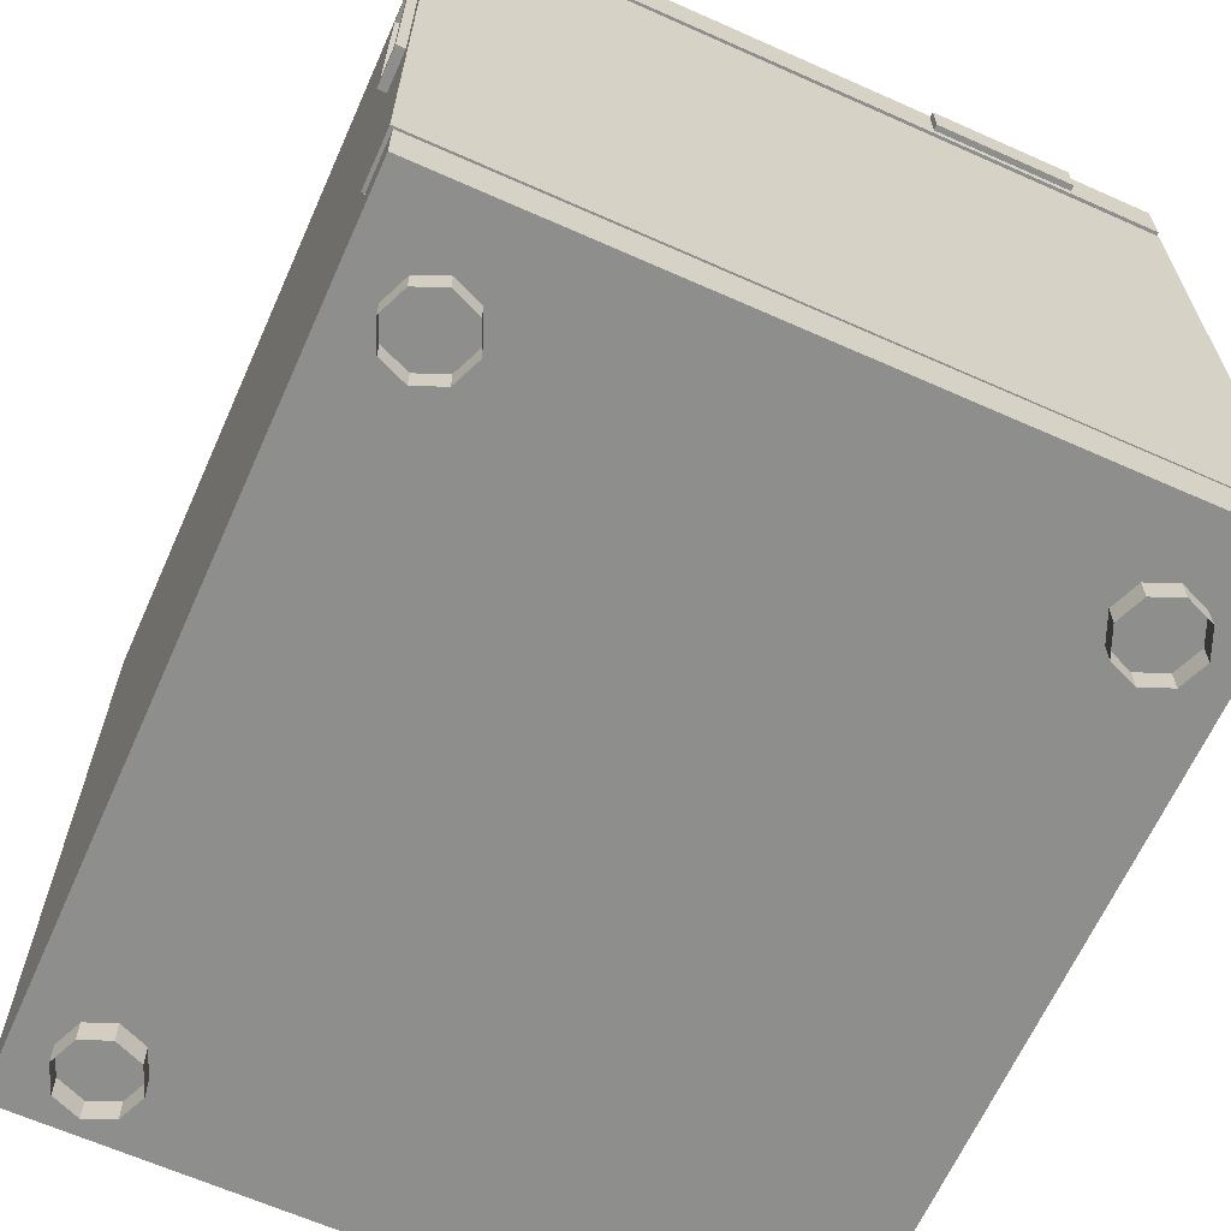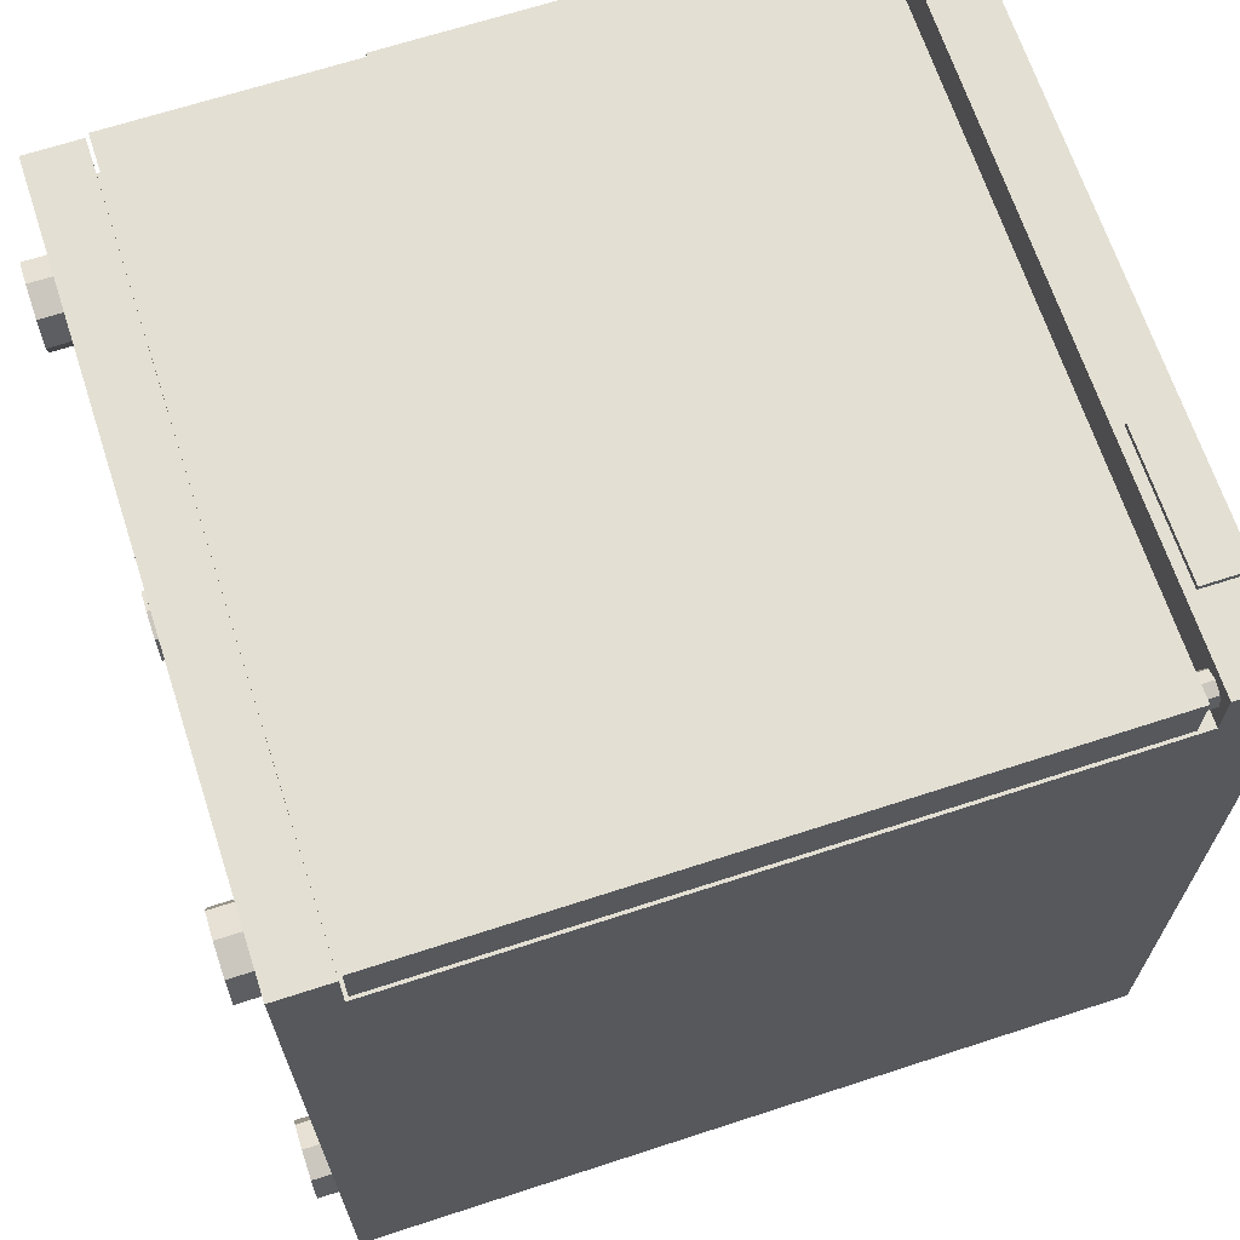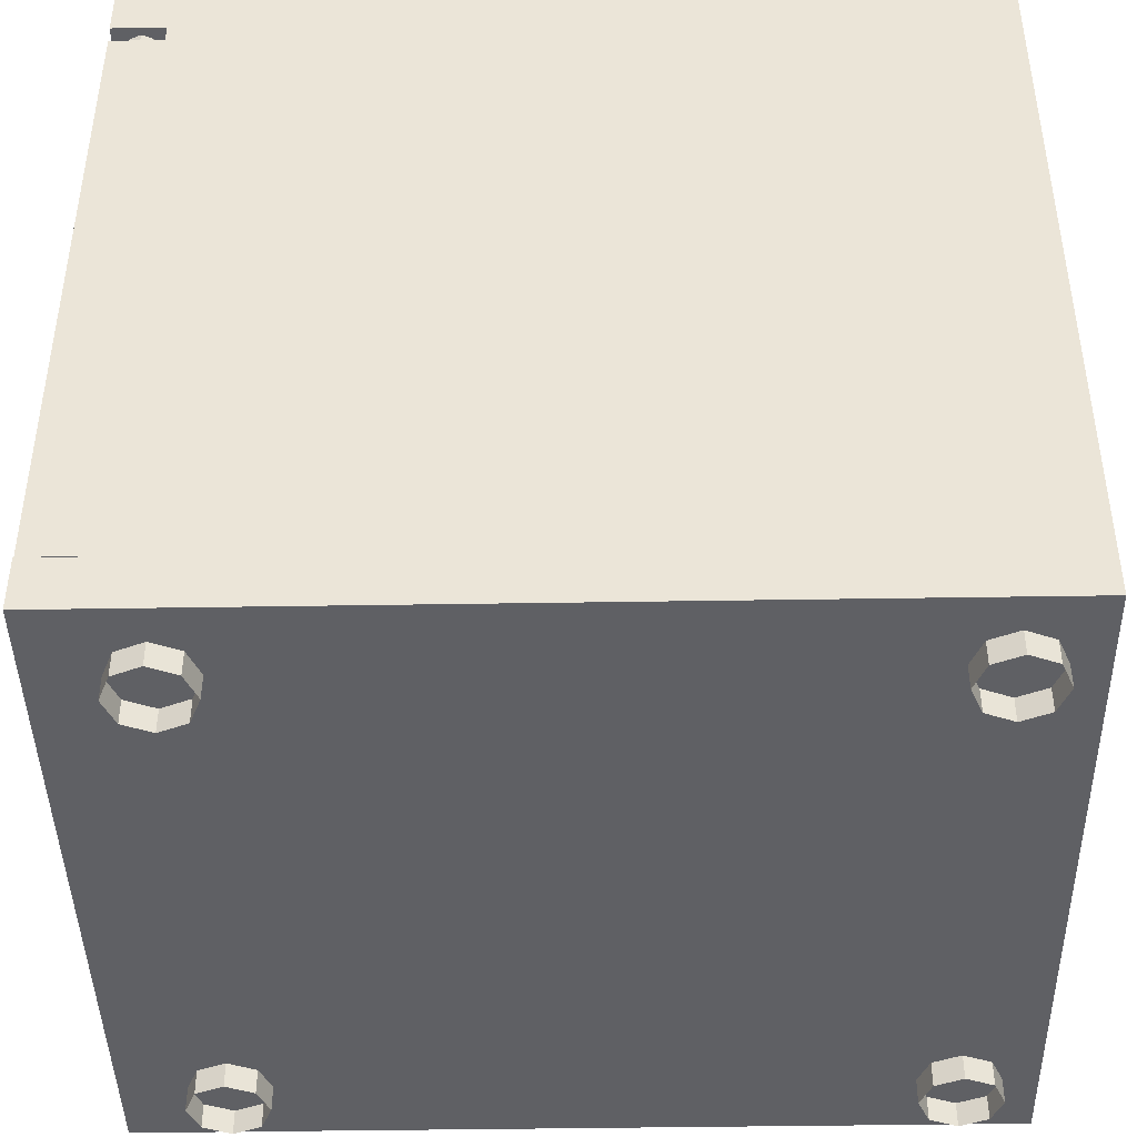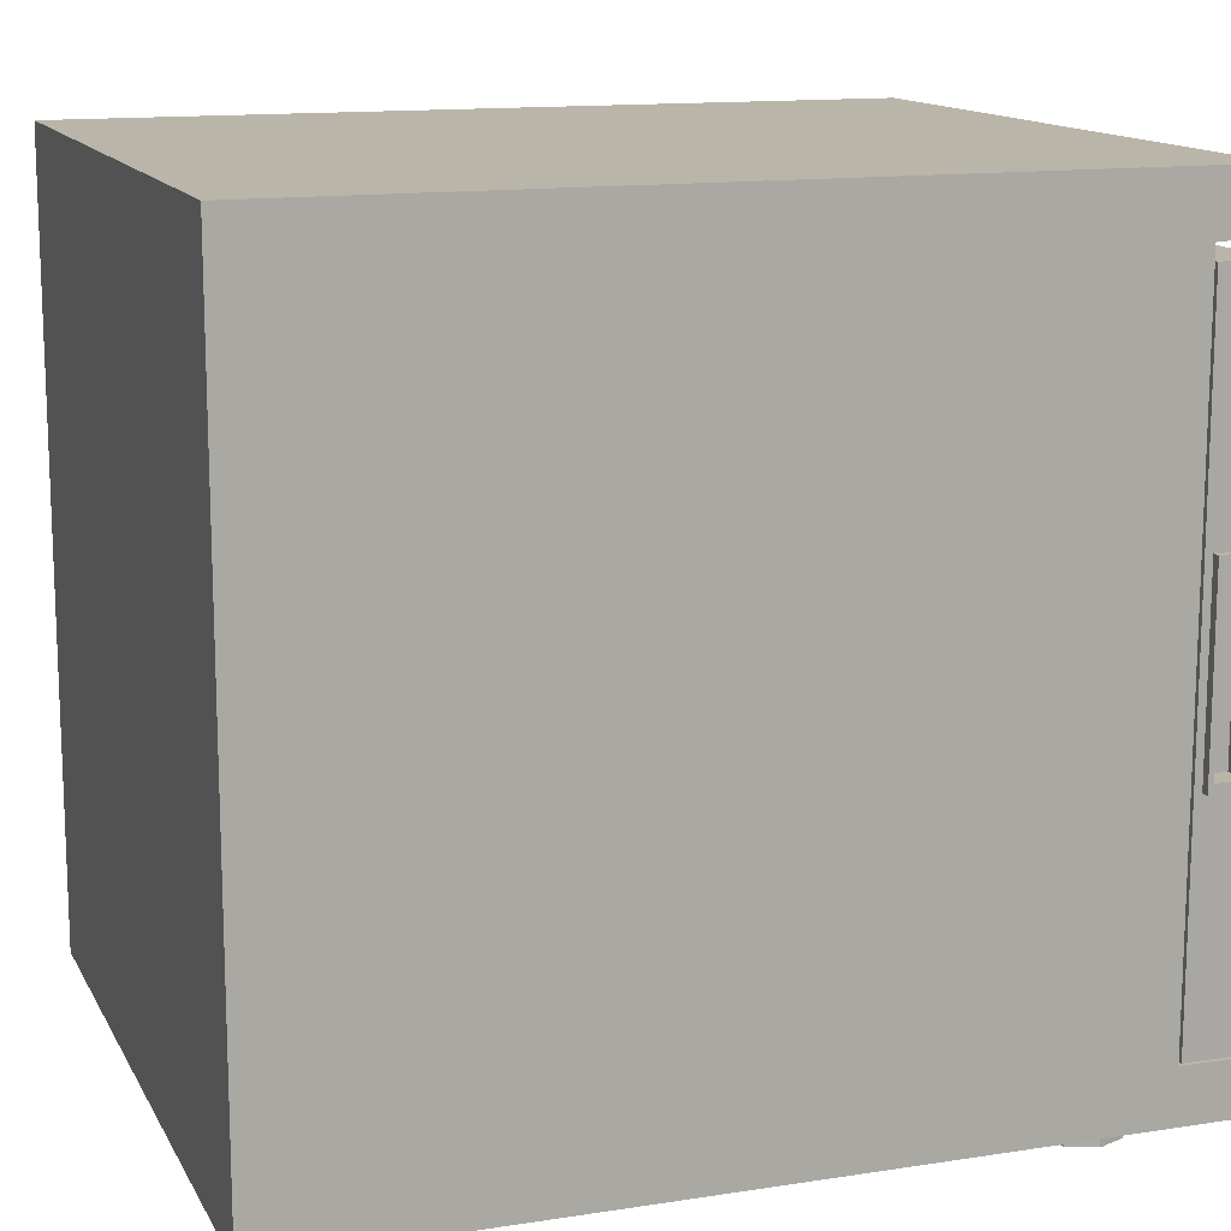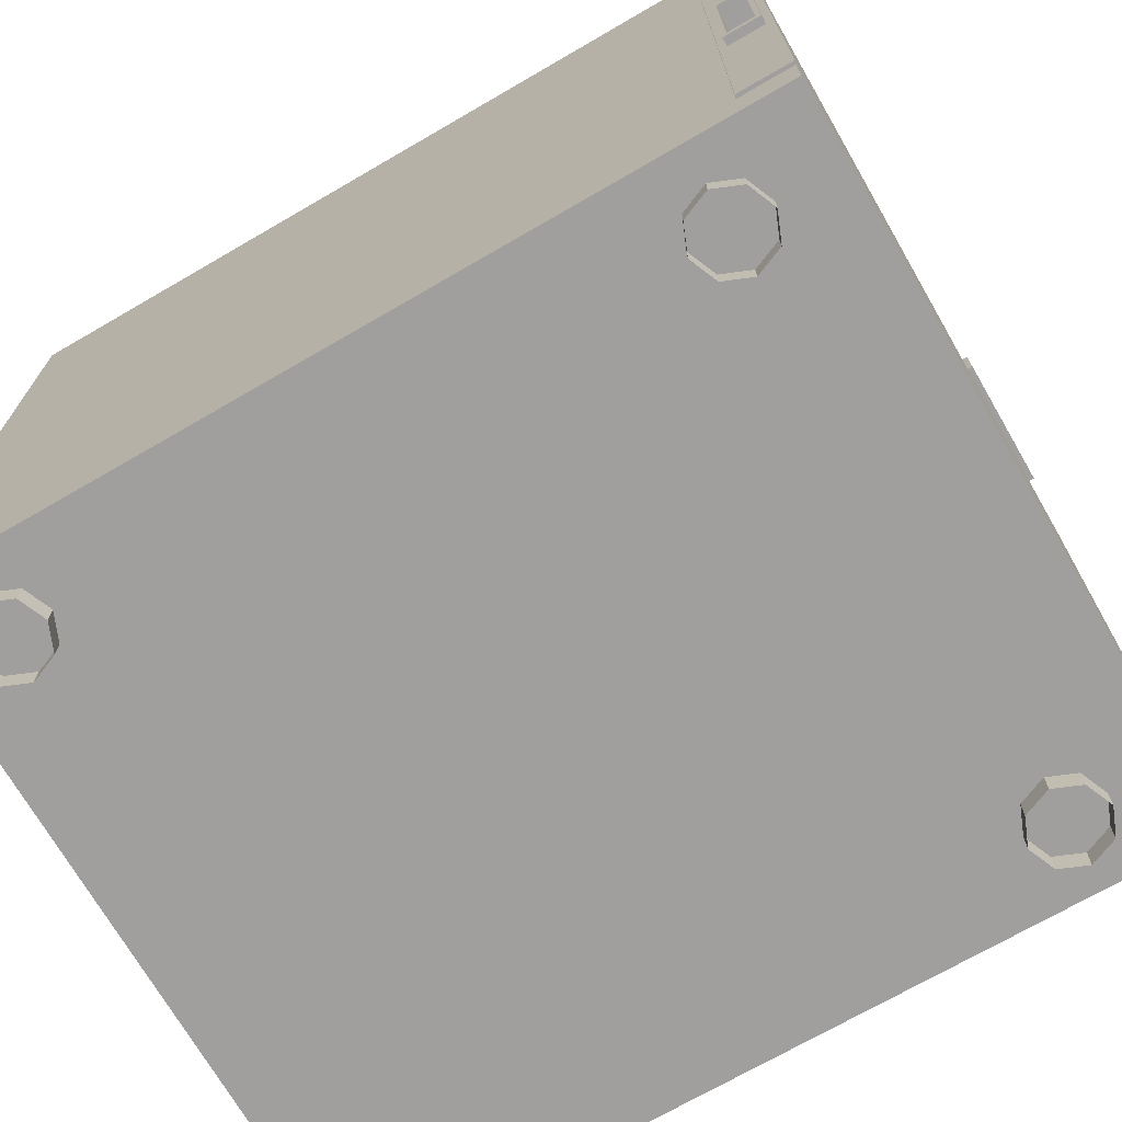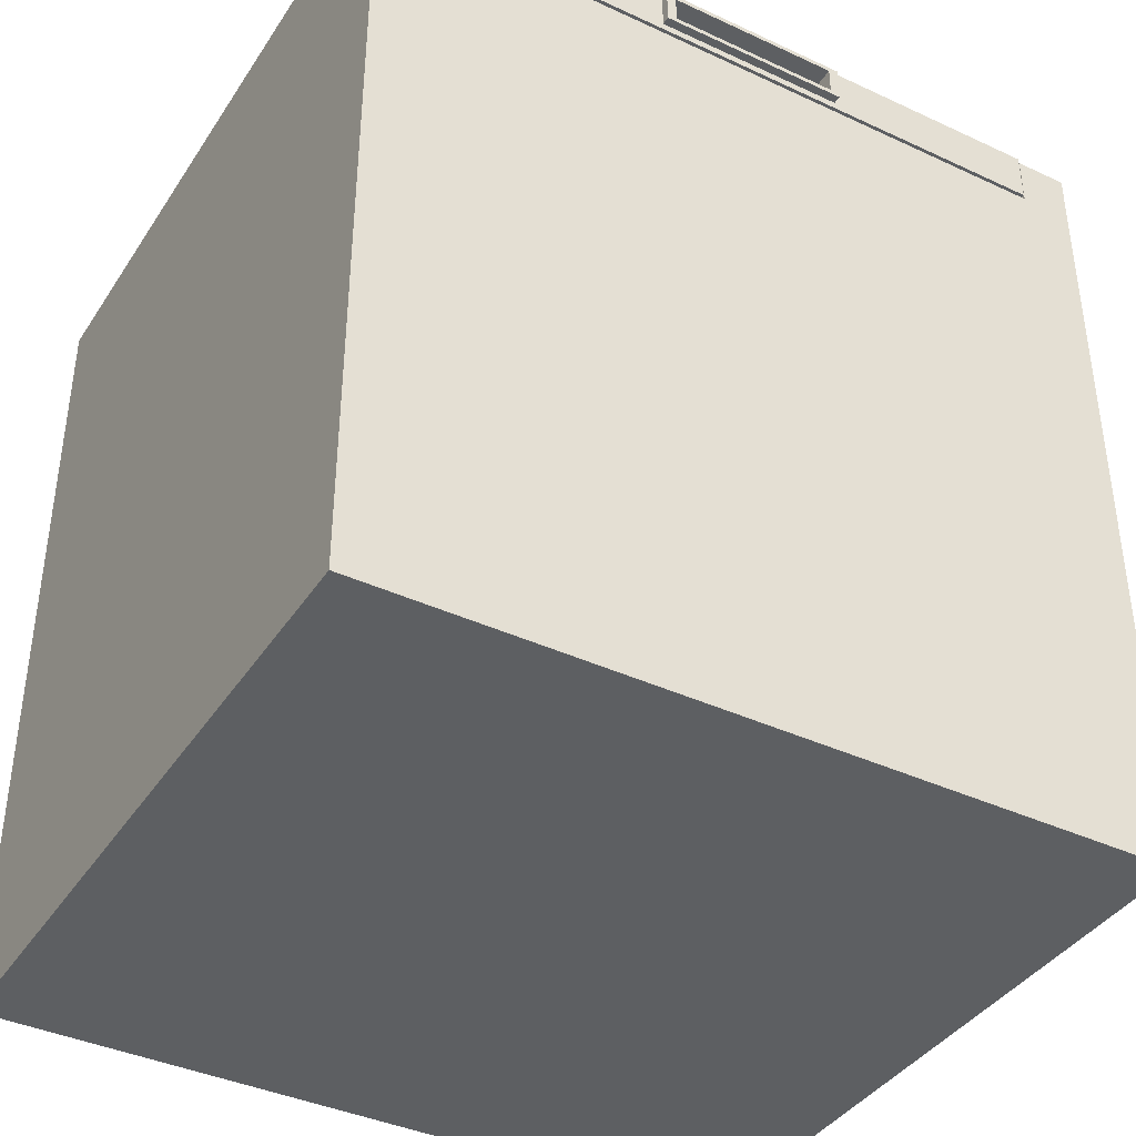
<metadata>
{"format":"obj","ext":"obj","renderer":"f3d","projection":"perspective","resolution":1024,"background":"white","views":[{"elev":-64.9,"azim":-24.1,"up":"+Y"},{"elev":67.1,"azim":71.9,"up":"+Z"},{"elev":-43.3,"azim":91.1,"up":"+Y"},{"elev":13.6,"azim":-109.2,"up":"+Y"},{"elev":-71.4,"azim":-59.9,"up":"+Y"},{"elev":-39.5,"azim":-120.0,"up":"+Z"}]}
</metadata>
<code>
g default
v -33.11 55.65 26.77
v 38.07 55.65 26.77
v -33.11 56.78 26.77
v 38.07 56.78 26.77
v -33.11 56.78 -44.41
v 38.07 56.78 -44.41
v -33.11 55.65 -44.41
v 38.07 55.65 -44.41
v 35.44 0 24.56
v 32.52 0 23.35
v 29.6 0 24.56
v 28.39 0 27.49
v 29.6 0 30.41
v 32.52 0 31.62
v 35.44 0 30.41
v 36.65 0 27.49
v 35.44 3.325 24.56
v 32.52 3.325 23.35
v 29.6 3.325 24.56
v 28.39 3.325 27.49
v 29.6 3.325 30.41
v 32.52 3.325 31.62
v 35.44 3.325 30.41
v 36.65 3.325 27.49
v -24.86 0 -45.61
v -27.78 0 -46.82
v -30.7 0 -45.61
v -31.91 0 -42.69
v -30.7 0 -39.77
v -27.78 0 -38.56
v -24.86 0 -39.77
v -23.65 0 -42.69
v -24.86 3.325 -45.61
v -27.78 3.325 -46.82
v -30.7 3.325 -45.61
v -31.91 3.325 -42.69
v -30.7 3.325 -39.77
v -27.78 3.325 -38.56
v -24.86 3.325 -39.77
v -23.65 3.325 -42.69
v -33.11 28.41 26.77
v 38.07 28.41 26.77
v -33.11 29.54 26.77
v 38.07 29.54 26.77
v -33.11 29.54 -44.41
v 38.07 29.54 -44.41
v -33.11 28.41 -44.41
v 38.07 28.41 -44.41
v -24.86 0 24.56
v -27.78 0 23.35
v -30.7 0 24.56
v -31.91 0 27.49
v -30.7 0 30.41
v -27.78 0 31.62
v -24.86 0 30.41
v -23.65 0 27.49
v -24.86 3.325 24.56
v -27.78 3.325 23.35
v -30.7 3.325 24.56
v -31.91 3.325 27.49
v -30.7 3.325 30.41
v -27.78 3.325 31.62
v -24.86 3.325 30.41
v -23.65 3.325 27.49
v 35.49 0 -45.61
v 32.57 0 -46.82
v 29.65 0 -45.61
v 28.44 0 -42.69
v 29.65 0 -39.77
v 32.57 0 -38.56
v 35.49 0 -39.77
v 36.7 0 -42.69
v 35.49 3.325 -45.61
v 32.57 3.325 -46.82
v 29.65 3.325 -45.61
v 28.44 3.325 -42.69
v 29.65 3.325 -39.77
v 32.57 3.325 -38.56
v 35.49 3.325 -39.77
v 36.7 3.325 -42.69
v 16.07 80.58 38.98
v 31.1 80.58 38.98
v 16.07 84.94 38.98
v 31.1 84.94 38.98
v 16.07 84.94 35.72
v 31.1 84.94 35.72
v 16.07 80.58 35.72
v 31.1 80.58 35.72
v -35.99 8.659 38.45
v 40.33 8.659 38.35
v -35.99 77.91 38.45
v 40.33 77.91 38.35
v -35.99 77.91 32.82
v 40.33 77.91 32.72
v -35.99 8.659 32.82
v 40.33 8.659 32.72
v -35.99 32.9 33.63
v -35.99 32.9 37.65
v -35.99 53.67 37.65
v -35.99 53.67 33.63
v -35.99 33.95 34.16
v -35.99 33.95 37.12
v -35.99 52.62 37.12
v -35.99 52.62 34.16
v -34.12 33.95 34.15
v -34.11 33.95 37.12
v -34.11 52.62 37.12
v -34.12 52.62 34.15
v -36.89 32.9 33.63
v -36.89 32.9 37.65
v -36.89 33.95 37.12
v -36.89 33.95 34.16
v -36.89 53.67 37.65
v -36.89 52.62 37.12
v -36.89 53.67 33.63
v -36.89 52.62 34.16
v 39.31 76.74 34.18
v 38.13 76.74 33.69
v 36.96 76.74 34.18
v 36.47 76.74 35.36
v 36.96 76.74 36.53
v 38.13 76.74 37.02
v 39.31 76.74 36.53
v 39.8 76.74 35.36
v 39.31 80.06 34.18
v 38.13 80.06 33.69
v 36.96 80.06 34.18
v 36.47 80.06 35.36
v 36.96 80.06 36.53
v 38.13 80.06 37.02
v 39.31 80.06 36.53
v 39.8 80.06 35.36
v -35.68 2.611 32.72
v 40.64 2.611 32.72
v -35.68 85.69 32.72
v 40.64 85.69 32.72
v -35.68 85.69 -50.36
v 40.64 85.69 -50.36
v -35.68 2.611 -50.36
v 40.64 2.611 -50.36
v -35.68 79.52 32.72
v 40.64 79.52 32.72
v 40.64 79.52 -50.36
v -35.68 79.52 -50.36
v -35.68 79.52 38.35
v 40.64 79.52 38.35
v 40.64 85.69 38.35
v -35.68 85.69 38.35
v -35.68 8.311 32.72
v 40.64 8.311 32.72
v 40.64 8.311 -50.36
v -35.68 8.311 -50.36
v -35.68 2.611 38.35
v 40.64 2.611 38.35
v 40.64 8.311 38.35
v -35.68 8.311 38.35
v -32.47 11.3 32.72
v 37.43 11.3 32.72
v 37.43 76.53 32.72
v -32.47 76.53 32.72
v -32.47 11.3 -43.07
v 37.43 11.3 -43.07
v 37.43 76.53 -43.07
v -32.47 76.53 -43.07
g SM_Med_Fridge_Closed
f 1 2 4 3
f 3 4 6 5
f 5 6 8 7
f 7 8 2 1
f 2 8 6 4
f 7 1 3 5
f 9 10 18 17
f 10 11 19 18
f 11 12 20 19
f 12 13 21 20
f 13 14 22 21
f 14 15 23 22
f 15 16 24 23
f 16 9 17 24
f 25 26 34 33
f 26 27 35 34
f 27 28 36 35
f 28 29 37 36
f 29 30 38 37
f 30 31 39 38
f 31 32 40 39
f 32 25 33 40
f 41 42 44 43
f 43 44 46 45
f 45 46 48 47
f 47 48 42 41
f 42 48 46 44
f 47 41 43 45
f 49 50 58 57
f 50 51 59 58
f 51 52 60 59
f 52 53 61 60
f 53 54 62 61
f 54 55 63 62
f 55 56 64 63
f 56 49 57 64
f 65 66 74 73
f 66 67 75 74
f 67 68 76 75
f 68 69 77 76
f 69 70 78 77
f 70 71 79 78
f 71 72 80 79
f 72 65 73 80
f 81 82 84 83
f 83 84 86 85
f 87 88 82 81
f 82 88 86 84
f 87 81 83 85
f 89 90 92 91
f 91 92 94 93
f 93 94 96 95
f 95 96 90 89
f 90 96 94 92
f 105 106 107 108
f 95 89 98 97
f 89 91 99 98
f 91 93 100 99
f 93 95 97 100
f 109 110 111 112
f 110 113 114 111
f 113 115 116 114
f 115 109 112 116
f 101 102 106 105
f 102 103 107 106
f 103 104 108 107
f 104 101 105 108
f 97 98 110 109
f 102 101 112 111
f 98 99 113 110
f 103 102 111 114
f 99 100 115 113
f 104 103 114 116
f 100 97 109 115
f 101 104 116 112
f 117 118 126 125
f 118 119 127 126
f 119 120 128 127
f 120 121 129 128
f 121 122 130 129
f 122 123 131 130
f 123 124 132 131
f 124 117 125 132
f 145 146 147 148
f 135 136 138 137
f 137 138 143 144
f 139 140 134 133
f 142 143 138 136
f 144 141 135 137
f 161 162 163 164
f 150 151 143 142
f 144 143 151 152
f 152 149 141 144
f 141 142 146 145
f 142 136 147 146
f 136 135 148 147
f 135 141 145 148
f 153 154 155 156
f 134 140 151 150
f 152 151 140 139
f 139 133 149 152
f 133 134 154 153
f 134 150 155 154
f 150 149 156 155
f 149 133 153 156
f 149 150 158 157
f 150 142 159 158
f 142 141 160 159
f 141 149 157 160
f 157 158 162 161
f 158 159 163 162
f 159 160 164 163
f 160 157 161 164

</code>
